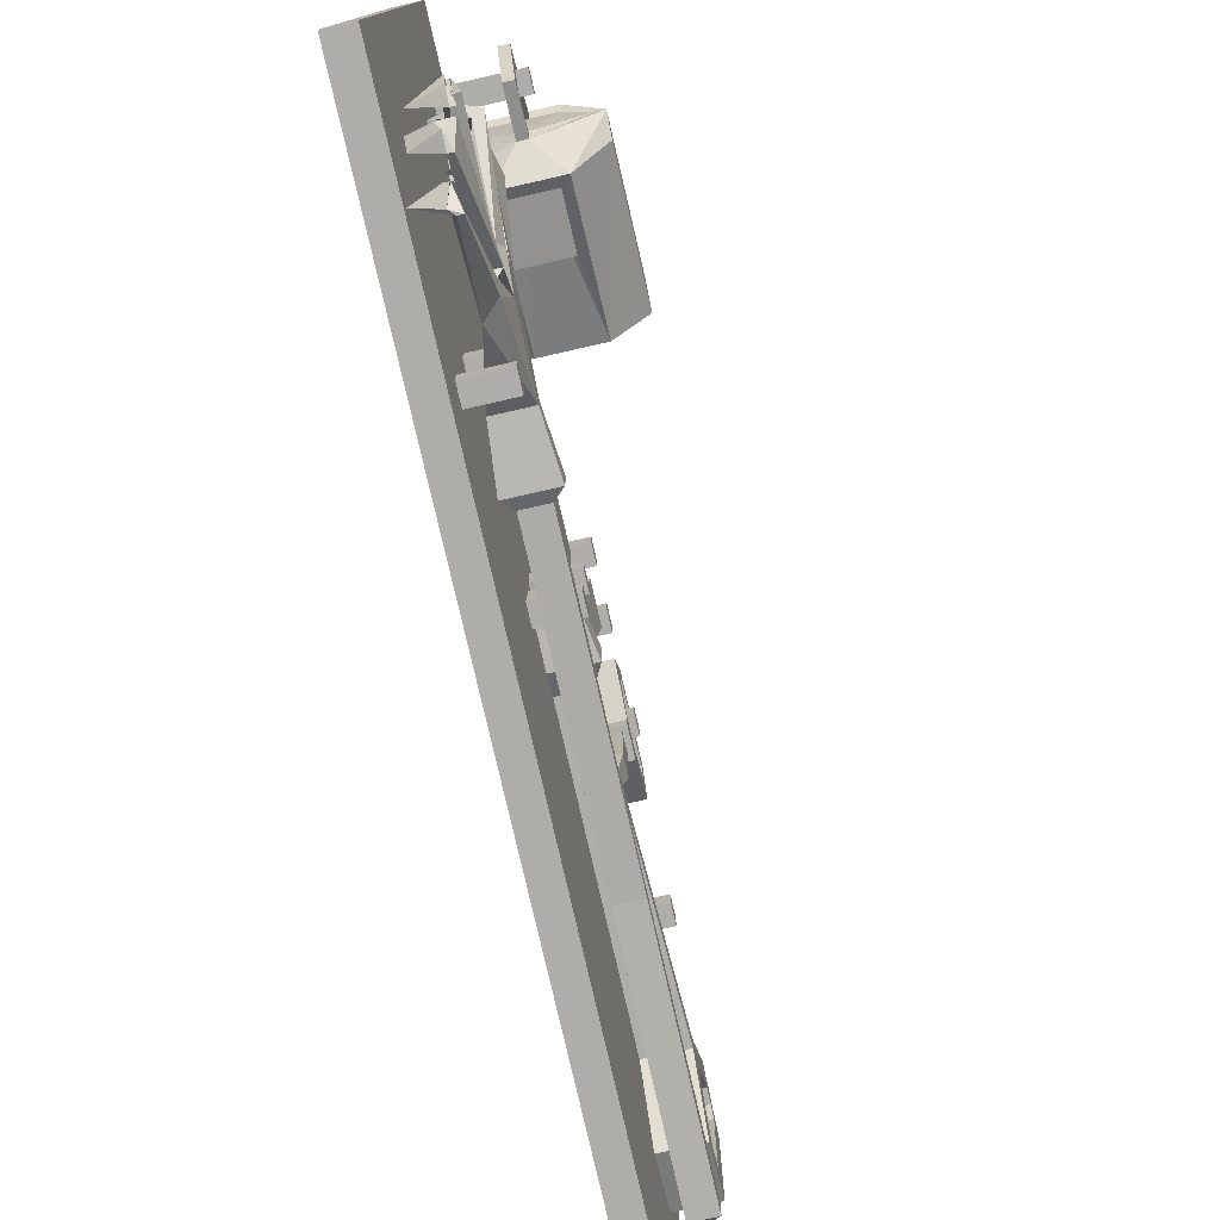
<metadata>
{"format":"obj","ext":"obj","renderer":"f3d","projection":"perspective","resolution":1024,"background":"white","views":[{"elev":-77.3,"azim":12.8,"up":"+Z"}]}
</metadata>
<code>
v -0.4375 -0.8594 -0.02344
v -0.4141 -0.875 0.1406
v -0.4453 -0.875 0.1406
v -0.4141 -0.875 0.2422
v -0.4453 -0.875 0.2422
v -0.4531 -0.8828 0.2422
v -0.4531 -0.8359 0.2422
v -0.4453 -0.8438 0.2422
v -0.4141 -0.8438 0.2422
v -0.4141 -0.8438 0.1406
v -0.4453 -0.8438 0.1406
v -0.4062 -0.8359 0.2422
v -0.4062 -0.8828 0.2422
v -0.4062 -0.8828 0.2656
v -0.4531 -0.8828 0.2656
v -0.4531 -0.9531 0.3047
v -0.4062 -0.9531 0.3047
v -0.4531 -0.9219 0.375
v -0.4062 -0.9219 0.375
v -0.4531 -0.7891 0.375
v -0.4062 -0.7891 0.375
v -0.4531 -0.7656 0.3047
v -0.4062 -0.7656 0.3047
v -0.4531 -0.8359 0.2656
v -0.4062 -0.8359 0.2656
v -0.4062 -0.8359 0.2812
v -0.4062 -0.8828 0.2812
v -0.4062 -0.9219 0.3281
v -0.4062 -0.9141 0.3516
v -0.4062 -0.7969 0.3516
v -0.4062 -0.7891 0.3281
v -0.4531 -0.7891 0.3281
v -0.4531 -0.8359 0.2812
v -0.4531 -0.8828 0.2812
v -0.4531 -0.9219 0.3281
v -0.4531 -0.9141 0.3516
v -0.4531 -0.7969 0.3516
v -0.3984 -1.43 -0.3594
v -0.3984 -1.43 -0.3906
v -0.3984 -1.398 -0.3906
v -0.3984 -1.398 -0.3594
v -0.4609 -1.43 -0.3594
v -0.4609 -1.43 -0.3906
v -0.4609 -1.398 -0.3906
v -0.4609 -1.398 -0.3594
v -0.3984 -1.148 -0.1406
v -0.3984 -1.148 -0.1719
v -0.3984 -1.117 -0.1719
v -0.3984 -1.117 -0.1406
v -0.4609 -1.148 -0.1406
v -0.4609 -1.148 -0.1719
v -0.4609 -1.117 -0.1719
v -0.4609 -1.117 -0.1406
v -0.3984 -1.43 -0.2031
v -0.3984 -1.43 -0.2344
v -0.3984 -1.398 -0.2344
v -0.3984 -1.398 -0.2031
v -0.4609 -1.43 -0.2031
v -0.4609 -1.43 -0.2344
v -0.4609 -1.398 -0.2344
v -0.4609 -1.398 -0.2031
v -0.3984 -1.148 -0.02344
v -0.3984 -1.148 -0.05469
v -0.3984 -1.117 -0.05469
v -0.3984 -1.117 -0.02344
v -0.4609 -1.148 -0.02344
v -0.4609 -1.148 -0.05469
v -0.4609 -1.117 -0.05469
v -0.4609 -1.117 -0.02344
v -0.3984 -0.8438 0.3516
v -0.3984 -0.875 0.3516
v -0.3984 -0.875 0.3203
v -0.3984 -0.8438 0.3203
v -0.4609 -0.8438 0.3516
v -0.4609 -0.875 0.3516
v -0.4609 -0.875 0.3203
v -0.4609 -0.8438 0.3203
v -0.3984 -0.5078 0.01562
v -0.3984 -0.5078 -0.01562
v -0.3984 -0.4766 -0.01562
v -0.3984 -0.4766 0.01562
v -0.4609 -0.5078 0.01562
v -0.4609 -0.5078 -0.01562
v -0.4609 -0.4766 -0.01562
v -0.4609 -0.4766 0.01562
v -0.3984 -1 0.2734
v -0.3984 -1.031 0.2734
v -0.3984 -1.031 0.2422
v -0.3984 -1 0.2422
v -0.4609 -1 0.2734
v -0.4609 -1.031 0.2734
v -0.4609 -1.031 0.2422
v -0.4609 -1 0.2422
v -0.3984 -1.086 0.2734
v -0.3984 -1.117 0.2734
v -0.3984 -1.117 0.2422
v -0.3984 -1.086 0.2422
v -0.4609 -1.086 0.2734
v -0.4609 -1.117 0.2734
v -0.4609 -1.117 0.2422
v -0.4609 -1.086 0.2422
v -0.3984 -0.6484 0.1719
v -0.3984 -0.6797 0.1719
v -0.3984 -0.6797 0.1406
v -0.3984 -0.6484 0.1406
v -0.4609 -0.6484 0.1719
v -0.4609 -0.6797 0.1719
v -0.4609 -0.6797 0.1406
v -0.4609 -0.6484 0.1406
v -0.3438 -1.688 0.2656
v -0.3438 -1.688 0.2344
v -0.3438 -1.656 0.2344
v -0.3438 -1.656 0.2656
v -0.4609 -1.688 0.2656
v -0.4609 -1.688 0.2344
v -0.4609 -1.656 0.2344
v -0.4609 -1.656 0.2656
v -0.4375 -1.273 -0.2734
v -0.3984 -1.273 -0.2734
v -0.3984 -0.8359 -0.2812
v -0.4375 -0.8359 -0.2812
v -0.4375 -1.273 -0.3125
v -0.4531 -1.289 -0.3203
v -0.4531 -1.289 -0.2656
v -0.3828 -1.289 -0.2656
v -0.3984 -1.273 -0.3125
v -0.3984 -0.8359 -0.3047
v -0.3984 -0.4688 -0.3125
v -0.3984 -0.4688 -0.2734
v -0.4375 -0.4688 -0.2734
v -0.4375 -0.8359 -0.3047
v -0.3828 -1.289 -0.3203
v -0.4453 -1.375 -0.3125
v -0.4453 -1.375 -0.2812
v -0.3906 -1.375 -0.2812
v -0.4375 -0.4688 -0.3125
v -0.4141 -0.4531 -0.2891
v -0.3906 -1.375 -0.3125
v -0.4219 -1.477 -0.3906
v -0.4219 -1.469 -0.2969
v -0.4219 -1.469 -0.2031
v -0.3906 -1.492 -0.2031
v -0.3906 -1.484 -0.2969
v -0.3984 -1.5 -0.3906
v -0.4062 -1.594 -0.5
v -0.4141 -1.594 -0.5
v -0.4219 -1.625 -0.4766
v -0.4219 -1.508 -0.375
v -0.4141 -1.523 -0.3594
v -0.4219 -1.523 -0.3359
v -0.4219 -1.539 -0.3281
v -0.4219 -1.539 -0.2969
v -0.4219 -1.539 -0.2734
v -0.4219 -1.523 -0.2578
v -0.4141 -1.531 -0.2344
v -0.4141 -1.516 -0.2188
v -0.3984 -1.633 -0.1172
v -0.3906 -1.594 -0.08594
v -0.3828 -1.594 -0.08594
v -0.3906 -1.633 -0.1172
v -0.3906 -1.516 -0.2266
v -0.3906 -1.531 -0.2344
v -0.3984 -1.539 -0.2578
v -0.3984 -1.539 -0.2734
v -0.3984 -1.539 -0.2969
v -0.3984 -1.539 -0.3281
v -0.3984 -1.547 -0.3359
v -0.3906 -1.523 -0.3594
v -0.3984 -1.516 -0.3672
v -0.4141 -1.625 -0.4766
v -0.4219 -1.602 -0.5
v -0.4609 -1.609 -0.4766
v -0.4141 -1.625 -0.4844
v -0.4062 -1.648 -0.4375
v -0.4141 -1.648 -0.4375
v -0.4141 -1.672 -0.3984
v -0.3984 -1.688 -0.3594
v -0.4062 -1.688 -0.3594
v -0.4141 -1.711 -0.3203
v -0.4062 -1.695 -0.3203
v -0.4062 -1.695 -0.2656
v -0.4141 -1.711 -0.2578
v -0.4062 -1.695 -0.2344
v -0.3984 -1.695 -0.2344
v -0.3984 -1.664 -0.1797
v -0.3984 -1.648 -0.1406
v -0.3906 -1.656 -0.1484
v -0.3906 -1.625 -0.1094
v -0.4453 -1.609 -0.1016
v -0.3984 -1.609 -0.08594
v -0.3828 -1.672 -0.1719
v -0.4062 -1.68 -0.1719
v -0.4453 -1.672 -0.1641
v -0.4453 -1.656 -0.1641
v -0.3984 -1.672 -0.1484
v -0.4062 -1.711 -0.2578
v -0.4531 -1.695 -0.25
v -0.4531 -1.695 -0.2422
v -0.4062 -1.711 -0.2344
v -0.4531 -1.695 -0.3203
v -0.4062 -1.719 -0.3281
v -0.4531 -1.695 -0.3281
v -0.4062 -1.711 -0.3438
v -0.4531 -1.672 -0.3984
v -0.4219 -1.68 -0.4141
v -0.4531 -1.656 -0.4141
v -0.4141 -1.672 -0.4297
v -0.3984 -1.68 -0.4062
v -0.4453 -0.5859 0.09375
v -0.4453 -0.625 0.1797
v -0.4297 -0.625 0.1797
v -0.4297 -0.5859 0.09375
v -0.4453 -0.5859 0.0625
v -0.4453 -0.625 0.07031
v -0.4453 -0.6484 0.1719
v -0.4453 -0.6797 0.1719
v -0.4453 -0.6406 0.2578
v -0.4297 -0.6406 0.2578
v -0.4297 -0.6484 0.1719
v -0.4297 -0.625 0.07031
v -0.4297 -0.5859 0.0625
v -0.4453 -0.5938 -0.01562
v -0.4453 -0.625 0
v -0.4297 -0.625 0
v -0.4297 -0.6797 0.1719
v -0.4297 -0.7031 0.07031
v -0.4453 -0.7031 0.07031
v -0.4453 -0.7422 0.09375
v -0.4453 -0.7031 0.1797
v -0.4453 -0.6953 0.2422
v -0.4297 -0.6953 0.2422
v -0.4297 -0.7031 0.1797
v -0.4297 -0.5938 -0.01562
v -0.4375 -0.6172 -0.02344
v -0.4297 -0.7422 0.09375
v -0.4453 -0.7422 0.0625
v -0.4297 -0.7422 0.0625
v -0.4453 -0.7344 -0.01562
v -0.4297 -0.7344 -0.01562
v -0.4297 -0.7031 0
v -0.4453 -0.7031 0
v -0.4375 -0.7109 -0.02344
v -0.4453 -0.7188 0.2656
v -0.4453 -0.6562 0.2734
v -0.4453 -0.6875 0.3047
v -0.4453 -0.7422 0.3047
v -0.4453 -0.6953 0.3359
v -0.4453 -0.7422 0.3359
v -0.4453 -0.6719 0.375
v -0.4453 -0.7109 0.3828
v -0.4453 -0.6406 0.4062
v -0.4375 -0.6562 0.2656
v -0.4375 -0.6562 0.2734
v -0.4297 -0.6719 0.2734
v -0.4375 -0.6719 0.2578
v -0.4375 -0.6875 0.2656
v -0.4375 -0.6875 0.2734
v -0.4375 -0.6875 0.2812
v -0.4375 -0.6719 0.2891
v -0.4375 -0.6562 0.2812
v -0.4375 -0.6719 0.3516
v -0.4375 -0.6719 0.3203
v -0.4375 -0.6094 0.3203
v -0.4375 -0.6094 0.3516
v -0.4375 -0.6875 0.3906
v -0.4375 -0.6406 0.3906
v -0.4375 -0.7031 0.4062
v -0.4375 -0.6953 0.2891
v -0.4375 -0.6406 0.2578
v -0.4375 -0.6328 0.2812
v -0.4375 -0.7109 0.2656
v -0.4375 -0.6953 0.2422
v -0.4375 -1.148 0.04688
v -0.4141 -1.148 0.04688
v -0.4141 -1.148 -0.07031
v -0.4609 -1.148 -0.07031
v -0.3984 -1.055 -0.0625
v -0.4609 -1.055 -0.0625
v -0.4609 -1.023 -0.07812
v -0.4141 -1.023 -0.07812
v -0.3984 -0.5859 -0.07812
v -0.4609 -0.5859 -0.07812
v -0.4609 -0.5156 0.02344
v -0.3984 -0.5156 0.02344
v -0.4609 -0.4297 -0.007812
v -0.3984 -0.4297 -0.007812
v -0.4609 -0.4297 -0.1875
v -0.3984 -0.4297 -0.1875
v -0.4609 -0.5156 -0.2188
v -0.3984 -0.5156 -0.2188
v -0.4609 -0.5859 -0.1094
v -0.3984 -0.5859 -0.1094
v -0.4141 -1.023 -0.1094
v -0.4609 -1.023 -0.1094
v -0.4609 -1.055 -0.125
v -0.3984 -1.055 -0.125
v -0.4141 -1.148 -0.1172
v -0.4609 -1.148 -0.1172
v -0.4141 -1.148 -0.2344
v -0.4375 -1.148 -0.2344
v -0.4141 -1.25 -0.2266
v -0.4375 -1.25 -0.2266
v -0.4141 -1.414 -0.1953
v -0.4219 -1.414 -0.1953
v -0.4141 -1.438 -0.1719
v -0.4141 -1.414 -0.09375
v -0.4141 -1.445 -0.09375
v -0.4141 -1.414 0.01562
v -0.4141 -1.438 -0.007812
v -0.4219 -1.414 0.01562
v -0.4375 -1.25 0.03906
v -0.4141 -1.25 0.03906
v -0.4141 -1.336 -0.09375
v -0.4609 -0.4922 -0.1797
v -0.4609 -0.5469 -0.1094
v -0.3984 -0.5469 -0.1094
v -0.3984 -0.4922 -0.1797
v -0.4609 -0.4609 -0.1641
v -0.3984 -0.4609 -0.1641
v -0.4609 -0.4609 -0.02344
v -0.3984 -0.4609 -0.02344
v -0.4609 -0.4922 -0.007812
v -0.3984 -0.4922 -0.007812
v -0.4609 -0.5469 -0.07812
v -0.3984 -0.5469 -0.07812
v -0.4062 -1.086 0.1797
v -0.4453 -1.086 0.1797
v -0.4609 -1.078 0.02344
v -0.4219 -1.078 0.01562
v -0.4062 -1.023 0.1797
v -0.4141 -1.039 0.1953
v -0.4141 -1.07 0.1953
v -0.4453 -1.07 0.1953
v -0.4453 -1.023 0.1797
v -0.4609 -1.031 0.02344
v -0.4531 -1.07 0
v -0.4297 -1.07 0
v -0.4297 -1.039 0
v -0.4219 -1.031 0.01562
v -0.4453 -1.039 0.1953
v -0.4297 -1.047 0.2266
v -0.4297 -1.062 0.2266
v -0.4453 -1.062 0.2266
v -0.4453 -1.047 0.2266
v -0.4531 -1.039 0
v -0.4609 -1.023 0.2812
v -0.4609 -1.039 0.2812
v -0.4688 -1.039 0.2734
v -0.4688 -1.023 0.2734
v -0.4453 -1 0.2812
v -0.4531 -1 0.3281
v -0.4531 -1.016 0.3594
v -0.4609 -1.055 0.4062
v -0.4609 -1.055 0.3281
v -0.4453 -1.039 0.2656
v -0.4688 -1.07 0.2734
v -0.4609 -1.008 0.3594
v -0.4609 -0.9922 0.3281
v -0.4453 -0.9844 0.2734
v -0.4531 -0.9688 0.2734
v -0.4609 -1.109 0.2734
v -0.4453 -1.109 0.2812
v -0.4453 -1.125 0.2734
v -0.4531 -1.141 0.2734
v -0.4609 -1.117 0.3281
v -0.4688 -1.086 0.2734
v -0.4609 -1.086 0.2812
v -0.4531 -1.109 0.3281
v -0.4609 -1.102 0.3594
v -0.4609 -1.07 0.2812
v -0.4531 -1.094 0.3594
v -0.4453 -1.07 0.2656
v -0.3516 -1.547 0.007812
v -0.3516 -1.508 0.01562
v -0.3438 -1.484 0.1875
v -0.3438 -1.523 0.1719
v -0.3828 -1.547 0.007812
v -0.4062 -1.562 -0.03125
v -0.3281 -1.562 -0.03125
v -0.3281 -1.484 -0.01562
v -0.3828 -1.508 0.01562
v -0.3906 -1.484 0.1875
v -0.4141 -1.352 0.2344
v -0.3203 -1.352 0.2344
v -0.3203 -1.562 0.1484
v -0.3906 -1.523 0.1719
v -0.4062 -1.484 -0.01562
v -0.4141 -1.562 0.1484
v -0.4688 -1.367 0.2891
v -0.4688 -1.586 0.2031
v -0.4688 -1.398 0.375
v -0.4688 -1.617 0.2969
v -0.4141 -1.422 0.4219
v -0.4141 -1.633 0.3438
v -0.375 -1.633 0.3438
v -0.3203 -1.422 0.4219
v -0.3594 -1.633 0.3438
v -0.3203 -1.633 0.3438
v -0.2656 -1.398 0.375
v -0.2656 -1.617 0.2969
v -0.2656 -1.367 0.2891
v -0.2656 -1.586 0.2031
v -0.3594 -1.609 0.1875
v -0.3594 -1.625 0.3281
v -0.3594 -1.719 0.2734
v -0.3594 -1.695 0.2578
v -0.375 -1.695 0.2578
v -0.375 -1.625 0.3281
v -0.375 -1.617 0.2109
v -0.3203 -1.625 0.3281
v -0.2812 -1.617 0.2969
v -0.3594 -1.617 0.2109
v -0.3594 -1.664 0.1875
v -0.3594 -1.68 0.1719
v -0.375 -1.68 0.1719
v -0.375 -1.609 0.1875
v -0.4531 -1.617 0.2969
v -0.4141 -1.625 0.3281
v -0.375 -1.719 0.2734
v -0.375 -1.664 0.1875
v -0.4609 -1.75 0.4609
v -0.4609 -1.75 -0.4609
v -0.4609 -0.4141 -0.4609
v -0.4609 -0.4141 0.4609
v -0.4609 -0.375 0.5
v -0.4609 -1.789 0.5
v -0.4609 -1.789 -0.5
v -0.4609 -0.375 -0.5
v -0.5 -0.375 -0.5
v -0.5 -0.375 0.5
v -0.5 -1.789 0.5
v -0.5 -1.789 -0.5
f 1 2 3
f 3 2 4
f 3 4 5
f 8 9 10
f 8 10 11
f 11 10 1
f 1 10 2
f 2 10 9
f 2 9 4
f 5 4 6
f 5 6 7
f 5 7 8
f 8 7 9
f 4 9 12
f 4 12 13
f 4 13 6
f 7 12 9
f 26 31 32
f 26 32 33
f 26 33 27
f 27 33 34
f 27 34 28
f 28 34 35
f 28 35 29
f 29 35 36
f 29 36 30
f 30 36 37
f 30 37 31
f 31 37 32
f 314 315 316
f 314 316 317
f 314 317 318
f 318 317 319
f 318 319 320
f 320 319 321
f 320 321 322
f 322 321 323
f 322 323 324
f 324 323 325
f 324 325 315
f 315 325 316
f 6 13 14
f 6 14 15
f 15 14 16
f 16 14 17
f 16 17 18
f 18 17 19
f 18 19 20
f 20 19 21
f 20 21 22
f 22 21 23
f 22 23 24
f 24 23 25
f 24 25 12
f 24 12 7
f 13 12 25
f 13 25 14
f 14 25 26
f 14 26 27
f 14 27 28
f 14 28 17
f 17 28 19
f 19 28 29
f 19 29 30
f 19 30 21
f 21 30 23
f 23 30 31
f 23 31 25
f 25 31 26
f 118 119 120
f 118 120 121
f 118 121 122
f 119 126 127
f 119 127 120
f 120 127 128
f 120 128 129
f 120 129 121
f 121 129 130
f 121 130 131
f 121 131 122
f 122 131 126
f 126 131 127
f 127 131 136
f 127 136 128
f 128 136 137
f 128 137 129
f 129 137 130
f 130 137 136
f 130 136 131
f 279 280 281
f 279 281 282
f 282 281 283
f 283 281 284
f 283 284 285
f 285 284 286
f 285 286 287
f 287 286 288
f 287 288 289
f 289 288 290
f 289 290 291
f 291 290 292
f 291 292 293
f 291 293 294
f 316 325 281
f 316 281 292
f 316 292 317
f 317 292 290
f 317 290 319
f 319 290 288
f 319 288 286
f 319 286 321
f 321 286 323
f 323 286 284
f 323 284 281
f 323 281 325
f 280 293 292
f 280 292 281
f 326 327 328
f 326 328 329
f 326 329 330
f 326 330 331
f 326 331 332
f 326 332 327
f 327 332 333
f 327 333 334
f 327 334 335
f 327 335 328
f 328 335 336
f 328 336 329
f 329 336 337
f 329 337 338
f 329 338 339
f 329 339 330
f 330 339 334
f 330 334 340
f 330 340 331
f 333 340 334
f 334 339 335
f 335 339 338
f 335 338 345
f 335 345 336
f 336 345 337
f 337 345 338
f 38 39 40
f 38 40 41
f 38 41 42
f 38 42 39
f 39 42 43
f 39 43 44
f 39 44 40
f 40 44 41
f 41 44 45
f 41 45 42
f 46 47 48
f 46 48 49
f 46 49 50
f 46 50 47
f 47 50 51
f 47 51 52
f 47 52 48
f 48 52 49
f 49 52 53
f 49 53 50
f 54 55 56
f 54 56 57
f 54 57 58
f 54 58 55
f 55 58 59
f 55 59 60
f 55 60 56
f 56 60 57
f 57 60 61
f 57 61 58
f 62 63 64
f 62 64 65
f 62 65 66
f 62 66 63
f 63 66 67
f 63 67 68
f 63 68 64
f 64 68 65
f 65 68 69
f 65 69 66
f 70 71 72
f 70 72 73
f 70 73 74
f 70 74 71
f 71 74 75
f 71 75 76
f 71 76 72
f 72 76 73
f 73 76 77
f 73 77 74
f 78 79 80
f 78 80 81
f 78 81 82
f 78 82 79
f 79 82 83
f 79 83 84
f 79 84 80
f 80 84 81
f 81 84 85
f 81 85 82
f 86 87 88
f 86 88 89
f 86 89 90
f 86 90 87
f 87 90 91
f 87 91 92
f 87 92 88
f 88 92 89
f 89 92 93
f 89 93 90
f 94 95 96
f 94 96 97
f 94 97 98
f 94 98 95
f 95 98 99
f 95 99 100
f 95 100 96
f 96 100 97
f 97 100 101
f 97 101 98
f 102 103 104
f 102 104 105
f 102 105 106
f 102 106 103
f 103 106 107
f 103 107 108
f 103 108 104
f 104 108 105
f 105 108 109
f 105 109 106
f 110 111 112
f 110 112 113
f 110 113 114
f 110 114 111
f 111 114 115
f 111 115 116
f 111 116 112
f 112 116 113
f 113 116 117
f 113 117 114
f 118 122 123
f 118 123 124
f 118 124 125
f 118 125 119
f 119 125 126
f 122 126 123
f 123 126 132
f 123 132 133
f 123 133 124
f 124 133 134
f 124 134 135
f 124 135 125
f 125 135 132
f 125 132 126
f 135 138 132
f 132 138 133
f 133 138 139
f 133 139 140
f 133 140 134
f 134 140 141
f 134 141 135
f 135 141 142
f 135 142 143
f 135 143 138
f 138 143 144
f 138 144 139
f 139 144 145
f 139 145 146
f 139 146 147
f 139 147 148
f 139 148 140
f 140 148 149
f 140 149 150
f 140 150 151
f 140 151 152
f 140 152 153
f 140 153 154
f 140 154 155
f 140 155 156
f 140 156 141
f 141 156 157
f 141 157 158
f 141 158 159
f 141 159 142
f 142 159 160
f 142 160 161
f 142 161 143
f 143 161 162
f 143 162 163
f 143 163 164
f 143 164 165
f 143 165 166
f 143 166 167
f 143 167 168
f 143 168 169
f 143 169 144
f 144 169 170
f 144 170 145
f 145 170 171
f 145 171 146
f 146 171 172
f 146 172 147
f 147 172 173
f 147 173 170
f 147 170 169
f 147 169 148
f 148 169 168
f 148 168 149
f 149 168 174
f 149 174 175
f 149 175 176
f 149 176 150
f 150 176 167
f 150 167 166
f 150 166 151
f 151 166 177
f 151 177 178
f 151 178 179
f 151 179 152
f 152 179 180
f 152 180 165
f 152 165 181
f 152 181 182
f 152 182 153
f 153 182 183
f 153 183 184
f 153 184 164
f 153 164 154
f 154 164 163
f 154 163 185
f 154 185 155
f 155 185 186
f 155 186 187
f 155 187 162
f 155 162 156
f 156 162 161
f 156 161 157
f 157 161 160
f 157 160 188
f 157 188 189
f 157 189 158
f 158 189 190
f 158 190 159
f 159 190 160
f 160 190 188
f 188 190 189
f 164 184 181
f 164 181 165
f 162 187 191
f 162 191 163
f 163 191 185
f 185 191 192
f 185 192 193
f 185 193 186
f 186 193 194
f 186 194 195
f 186 195 187
f 187 195 191
f 191 195 192
f 192 195 194
f 192 194 193
f 182 196 197
f 182 197 183
f 183 197 198
f 183 198 199
f 183 199 184
f 184 199 181
f 181 199 196
f 181 196 182
f 198 197 196
f 198 196 199
f 200 201 179
f 200 179 178
f 200 178 202
f 200 202 201
f 201 202 203
f 201 203 180
f 201 180 179
f 178 203 202
f 203 178 177
f 203 177 180
f 180 177 166
f 180 166 165
f 204 205 176
f 204 176 175
f 204 175 206
f 204 206 205
f 205 206 207
f 205 207 208
f 205 208 176
f 176 208 167
f 167 208 168
f 168 208 174
f 174 208 207
f 174 207 175
f 175 207 206
f 170 173 171
f 171 173 172
f 331 340 341
f 331 341 342
f 331 342 332
f 332 342 343
f 332 343 333
f 333 343 344
f 333 344 340
f 347 354 355
f 347 355 348
f 348 355 341
f 348 341 344
f 348 344 356
f 372 354 370
f 372 370 356
f 372 356 343
f 372 343 342
f 372 342 355
f 372 355 354
f 355 342 341
f 356 344 343
f 340 344 341
f 209 210 211
f 209 211 212
f 209 212 213
f 209 213 214
f 209 214 215
f 209 215 210
f 211 219 220
f 211 220 212
f 212 220 221
f 212 221 213
f 213 221 222
f 213 222 214
f 214 222 223
f 214 223 224
f 214 224 220
f 214 220 215
f 215 220 219
f 216 225 226
f 216 226 227
f 216 227 228
f 216 228 229
f 222 221 233
f 222 233 234
f 222 234 223
f 223 234 224
f 224 234 233
f 224 233 221
f 224 221 220
f 232 229 228
f 232 228 235
f 232 235 226
f 232 226 225
f 236 237 235
f 236 235 228
f 236 228 227
f 236 227 238
f 236 238 237
f 237 238 239
f 237 239 240
f 237 240 226
f 237 226 235
f 240 241 227
f 240 227 226
f 227 241 238
f 238 241 242
f 238 242 239
f 239 242 240
f 240 242 241
f 210 215 216
f 210 216 217
f 210 217 218
f 210 218 211
f 211 218 219
f 215 219 216
f 216 219 225
f 216 229 230
f 216 230 217
f 217 230 231
f 217 231 218
f 218 231 232
f 218 232 225
f 218 225 219
f 243 244 245
f 243 245 246
f 246 245 247
f 246 247 248
f 248 247 249
f 248 249 250
f 250 249 251
f 252 253 254
f 252 254 255
f 255 254 256
f 256 254 257
f 257 254 258
f 258 254 259
f 259 254 260
f 260 254 253
f 230 229 232
f 230 232 231
f 261 262 263
f 261 263 264
f 261 264 265
f 265 264 266
f 265 266 267
f 268 269 270
f 268 270 262
f 262 270 263
f 268 271 272
f 268 272 269
f 273 274 275
f 273 275 276
f 298 297 299
f 298 299 300
f 300 299 301
f 300 301 302
f 302 301 303
f 302 303 304
f 310 308 311
f 311 308 312
f 311 312 274
f 311 274 273
f 313 312 308
f 313 308 306
f 313 306 303
f 313 303 301
f 313 301 299
f 313 299 297
f 313 275 312
f 312 275 274
f 276 275 277
f 276 277 278
f 278 277 279
f 279 277 280
f 294 293 295
f 295 293 296
f 295 296 297
f 295 297 298
f 313 297 275
f 293 280 277
f 293 277 296
f 296 277 275
f 296 275 297
f 304 303 305
f 305 303 306
f 305 306 307
f 307 306 308
f 307 308 309
f 309 308 310
f 346 347 348
f 346 348 349
f 346 349 350
f 349 90 350
f 350 90 359
f 351 359 360
f 351 360 358
f 351 358 357
f 351 357 352
f 352 357 353
f 360 359 90
f 361 362 363
f 361 363 364
f 361 366 362
f 362 366 367
f 363 368 364
f 364 368 365
f 365 368 369
f 366 356 367
f 367 356 370
f 368 371 369
f 369 371 353
f 346 350 351
f 346 351 352
f 346 352 347
f 347 352 353
f 347 353 354
f 350 359 351
f 362 367 368
f 362 368 363
f 367 370 371
f 367 371 368
f 353 371 370
f 353 370 354
f 348 356 353
f 348 353 357
f 348 357 349
f 349 357 358
f 349 358 90
f 360 90 358
f 361 364 365
f 361 365 366
f 365 369 366
f 366 369 356
f 369 353 356
f 373 374 375
f 373 375 376
f 373 376 377
f 373 377 378
f 373 378 379
f 373 379 374
f 374 379 380
f 374 380 381
f 374 381 382
f 374 382 375
f 375 382 383
f 375 383 384
f 375 384 376
f 376 384 385
f 376 385 386
f 376 386 377
f 377 386 381
f 377 381 387
f 377 387 378
f 378 387 380
f 378 380 379
f 381 386 382
f 382 386 388
f 382 388 383
f 383 388 389
f 389 388 390
f 389 390 391
f 391 390 392
f 391 392 393
f 393 392 394
f 393 394 395
f 393 395 396
f 396 395 397
f 396 397 398
f 396 398 399
f 399 398 400
f 399 400 401
f 401 400 402
f 401 402 384
f 384 402 385
f 385 402 400
f 385 400 403
f 385 403 388
f 385 388 386
f 404 398 397
f 404 397 405
f 404 405 406
f 404 406 407
f 404 407 408
f 404 410 398
f 398 410 411
f 398 411 400
f 400 411 403
f 403 411 412
f 403 412 413
f 403 413 414
f 403 414 415
f 403 415 416
f 403 416 388
f 388 416 390
f 390 416 392
f 392 416 417
f 392 417 418
f 392 418 394
f 394 418 408
f 394 408 395
f 395 408 407
f 395 407 419
f 395 419 405
f 395 405 397
f 409 420 413
f 409 413 412
f 415 420 409
f 415 409 416
f 416 409 417
f 420 407 406
f 420 406 413
f 413 406 414
f 414 406 405
f 414 405 419
f 414 419 415
f 415 419 420
f 420 419 407
f 380 387 381
f 404 408 409
f 404 409 410
f 409 412 411
f 409 411 410
f 417 409 418
f 418 409 408
f 421 422 423
f 421 423 424
f 421 424 425
f 421 425 426
f 421 426 422
f 422 426 427
f 422 427 423
f 423 427 428
f 423 428 424
f 424 428 425
f 425 428 429
f 425 429 430
f 425 430 426
f 426 430 431
f 426 431 427
f 427 431 432
f 427 432 428
f 428 432 429

</code>
